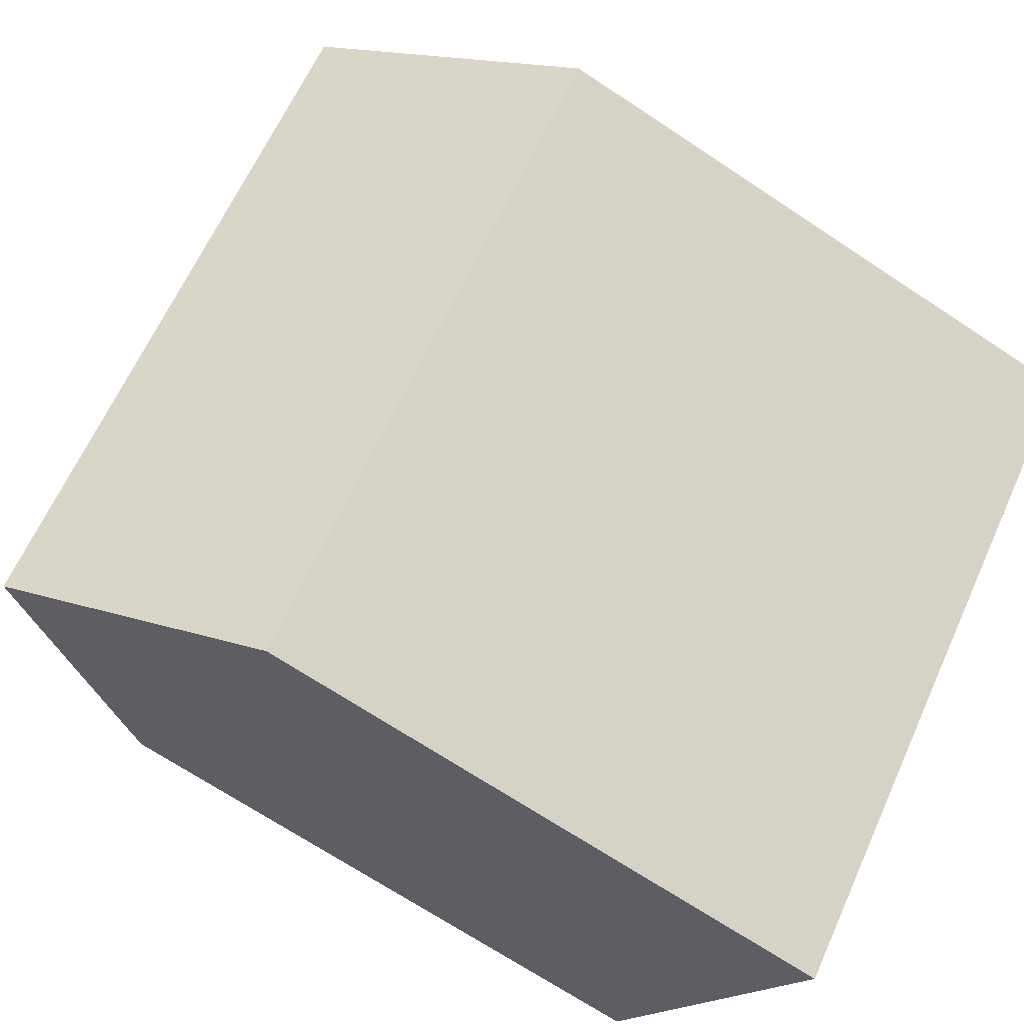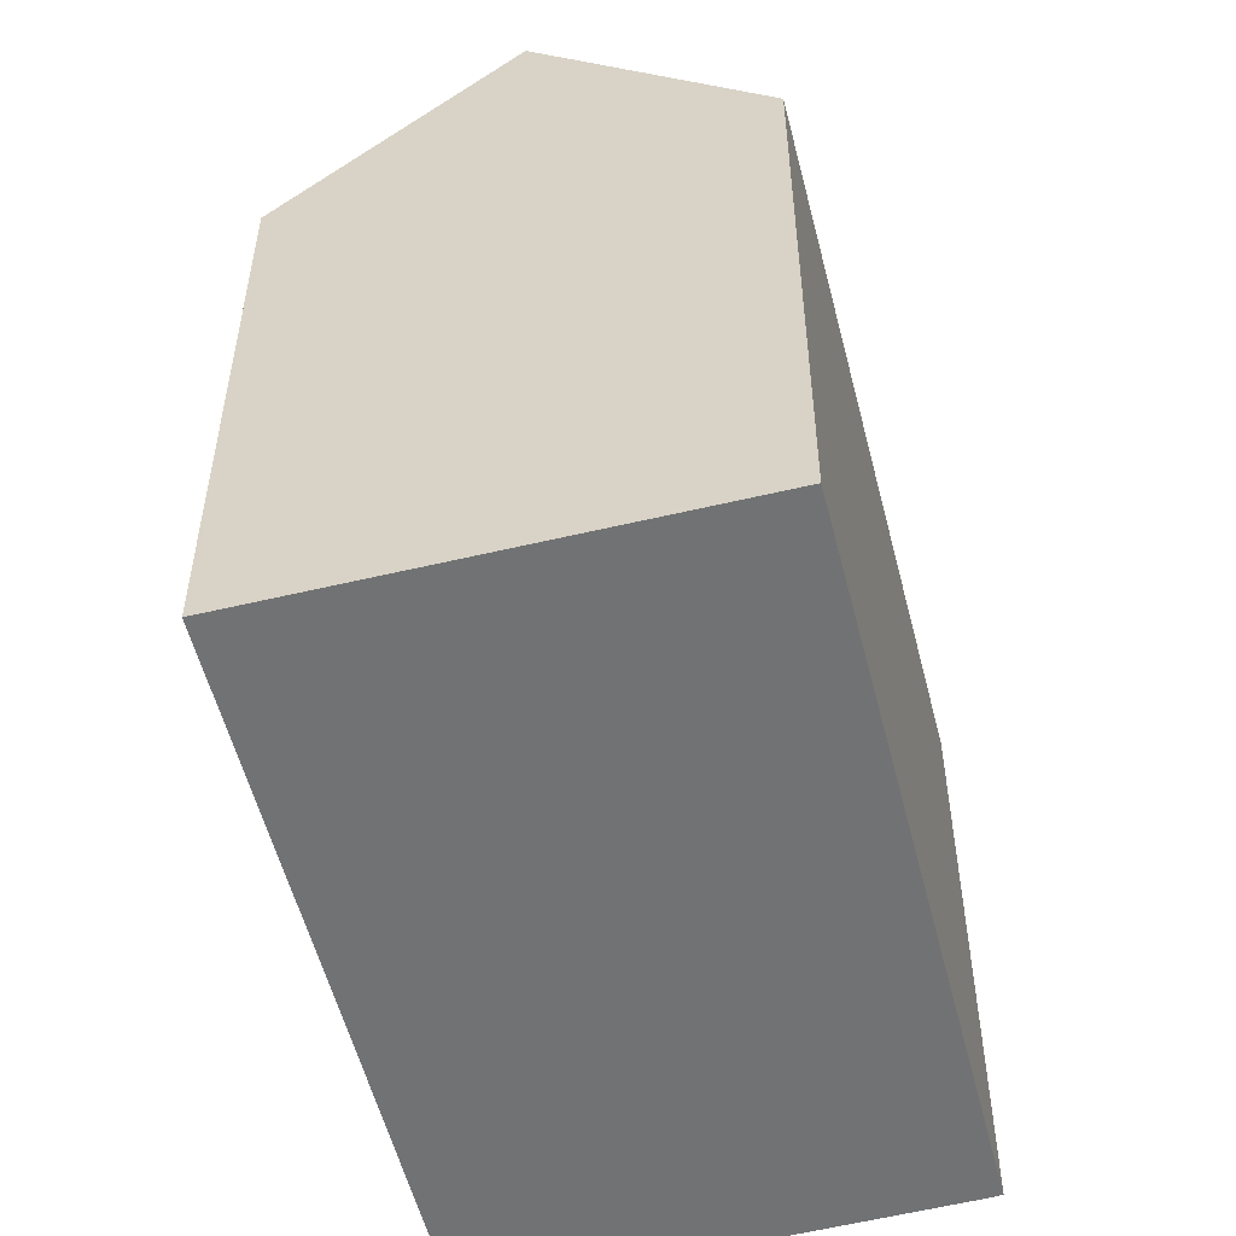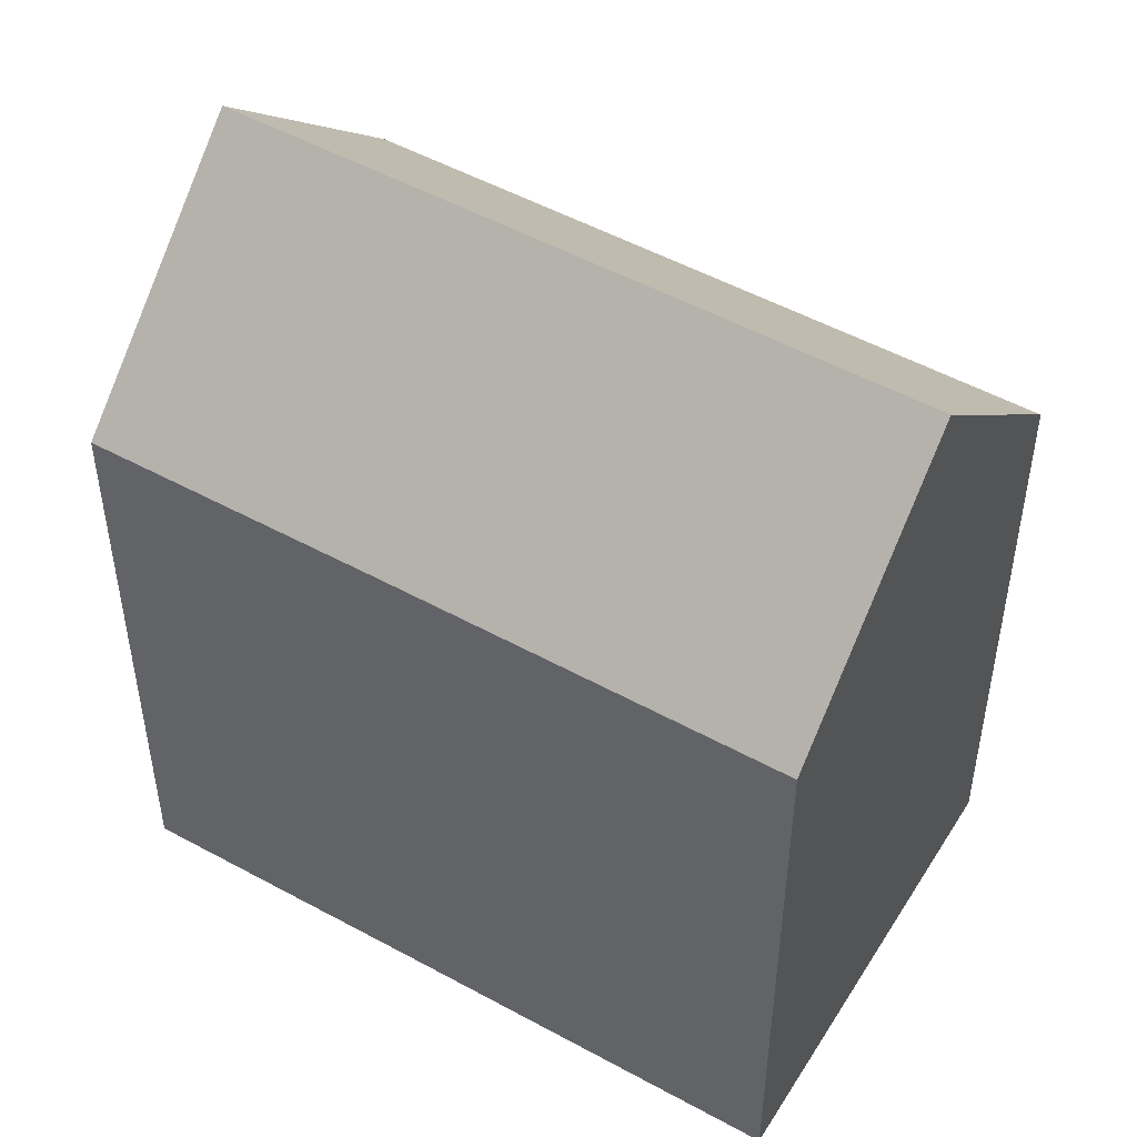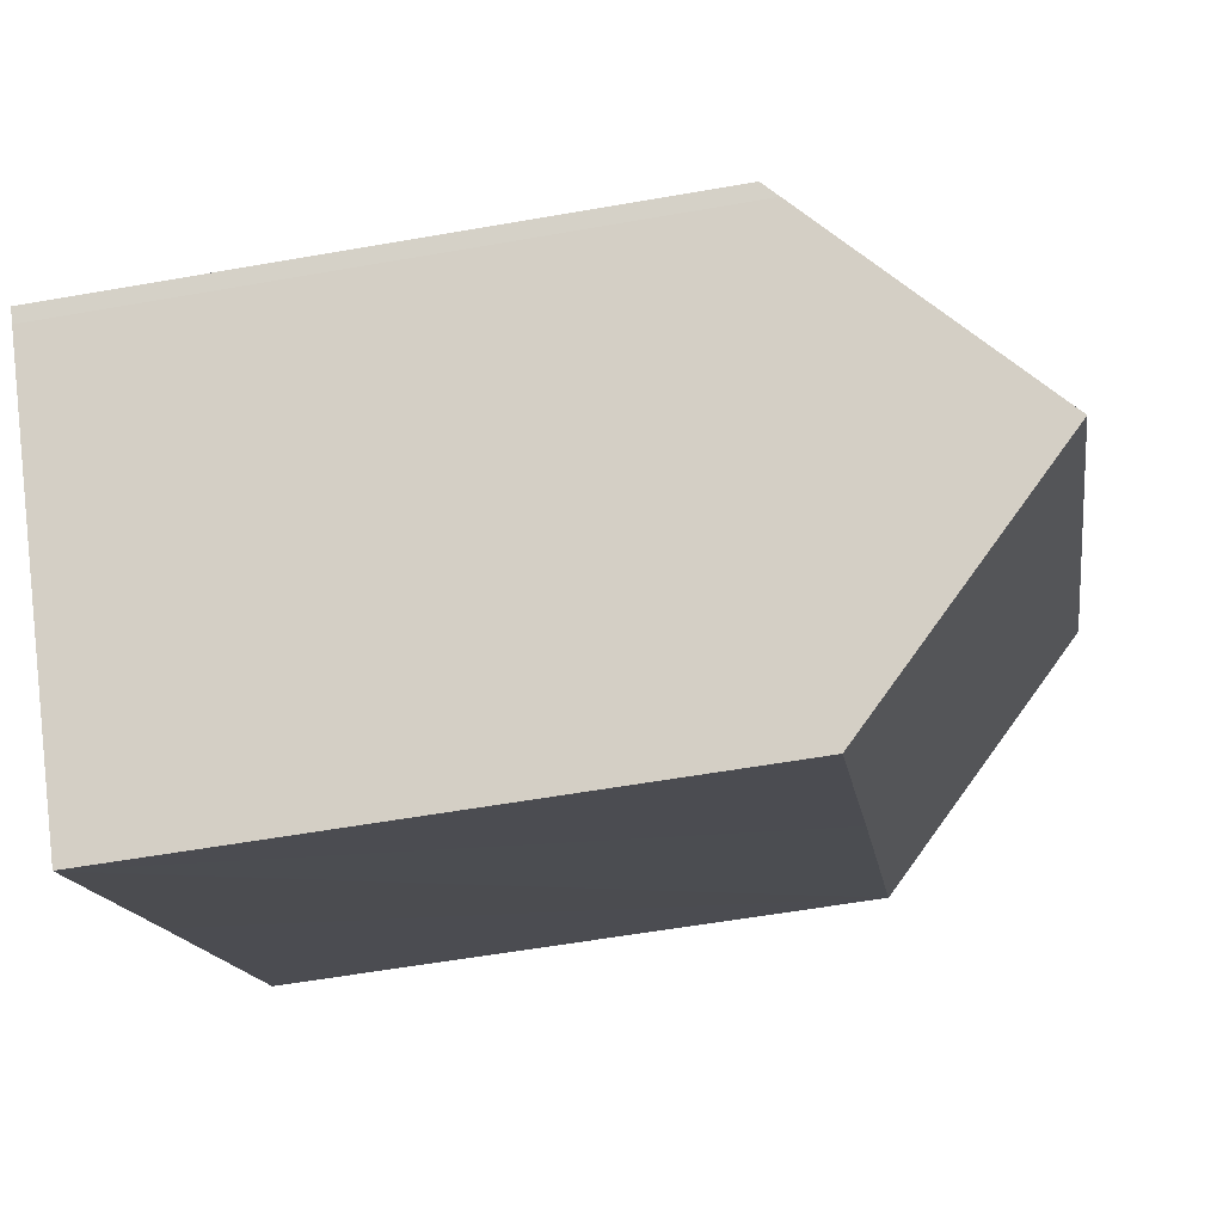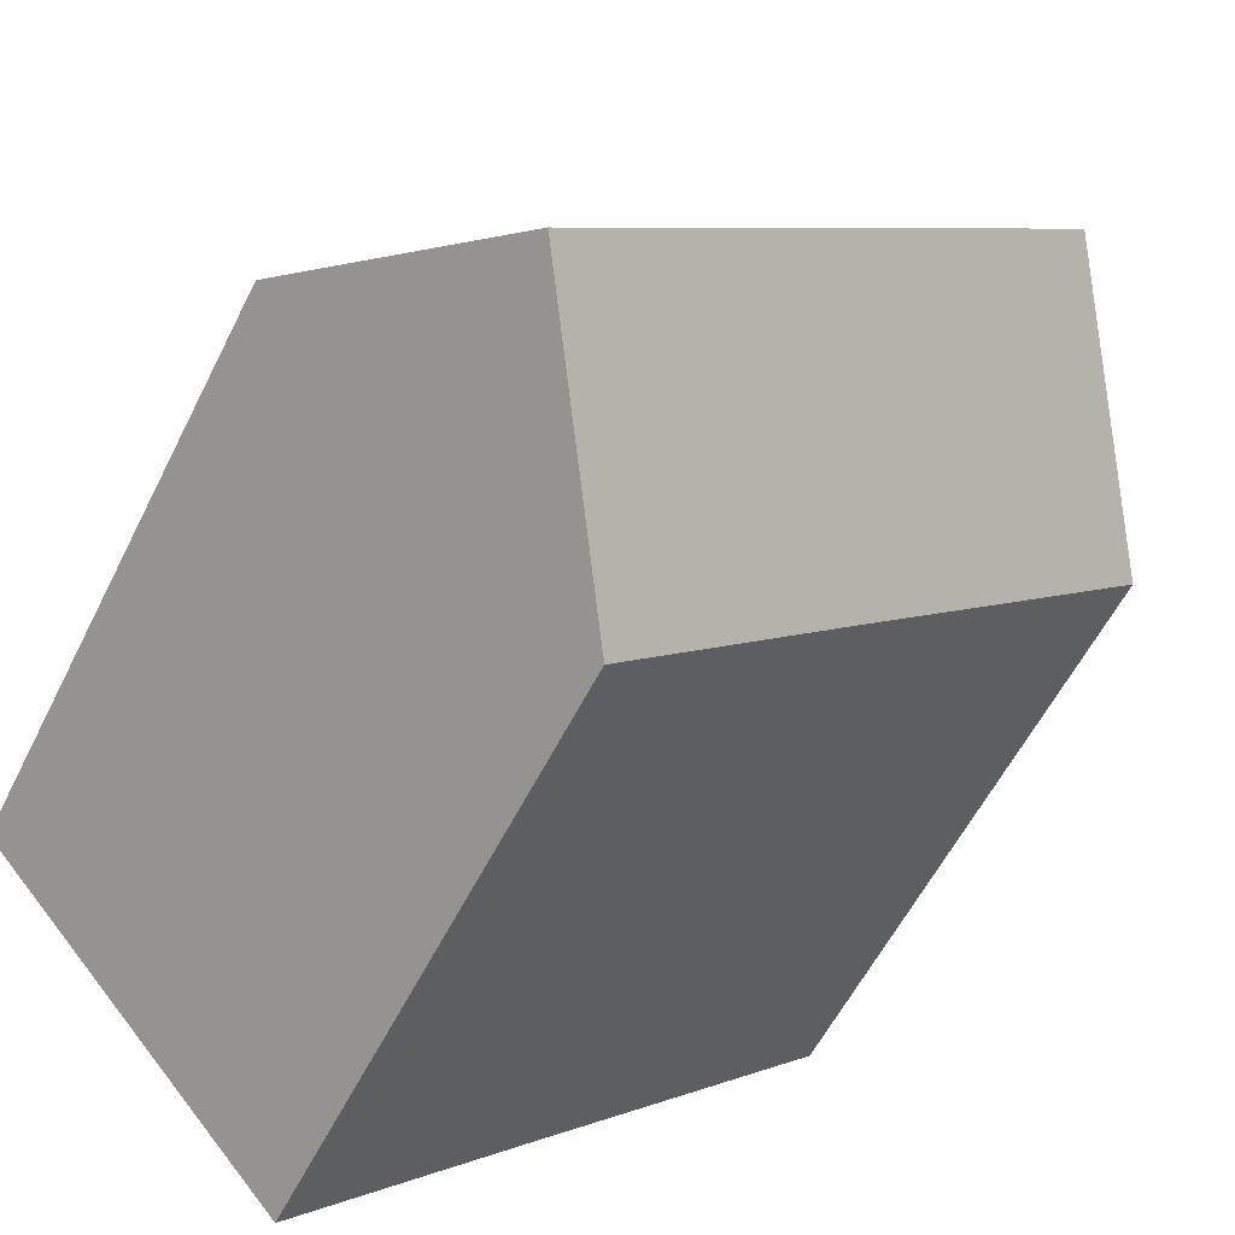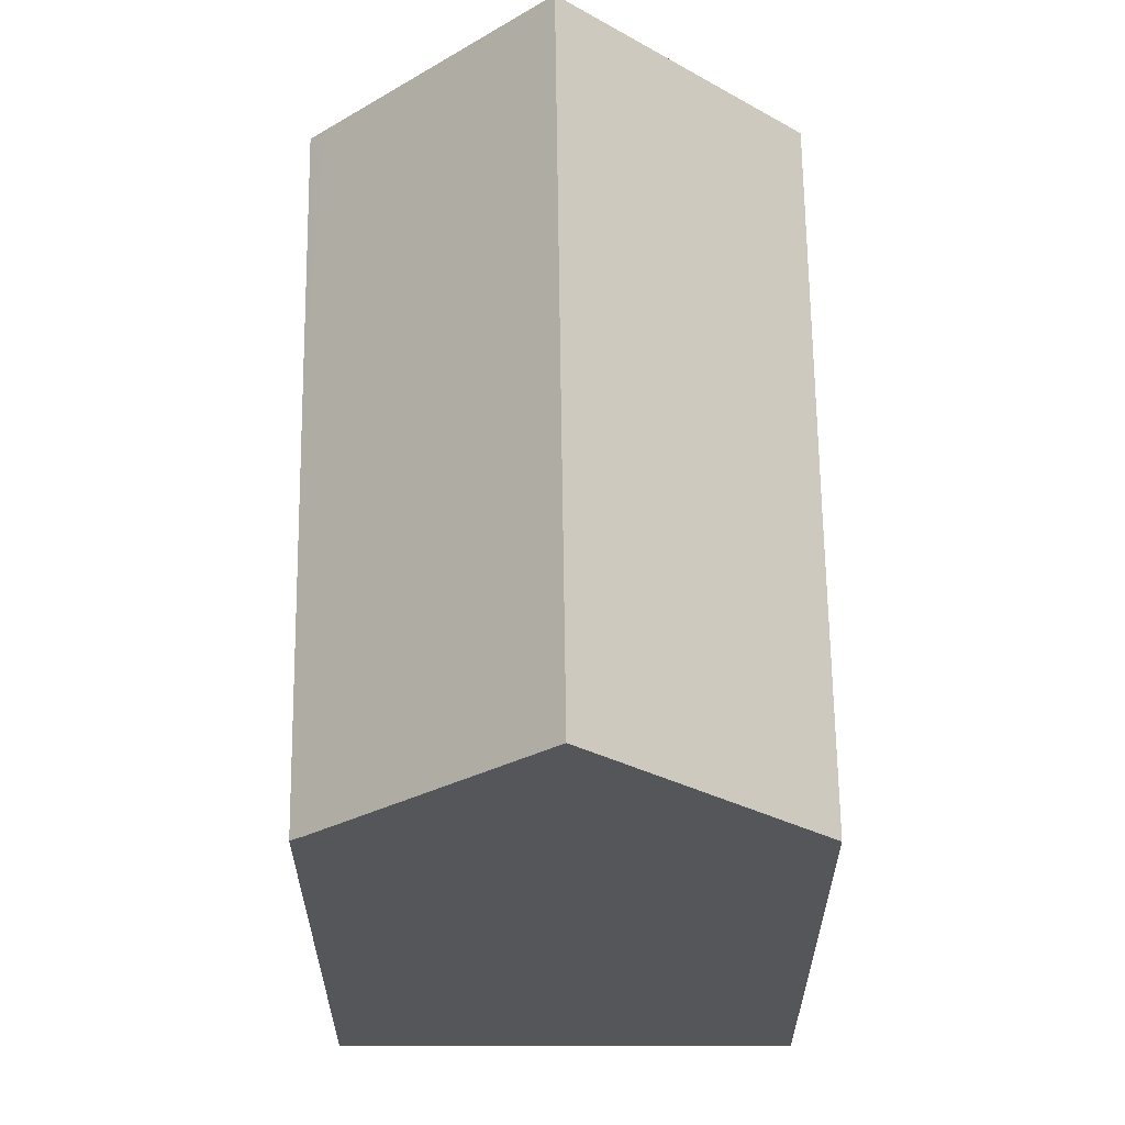
<metadata>
{"format":"obj","ext":"obj","renderer":"f3d","projection":"perspective","resolution":1024,"background":"white","views":[{"elev":-69.6,"azim":-123.6,"up":"+Z"},{"elev":-55.4,"azim":-33.3,"up":"+Y"},{"elev":50.9,"azim":-106.5,"up":"+Y"},{"elev":-57.0,"azim":100.4,"up":"+Z"},{"elev":-57.4,"azim":153.7,"up":"+Z"},{"elev":64.4,"azim":131.8,"up":"+Y"}]}
</metadata>
<code>
v  12.49 14.7 -11.48
v  16.33 20.01 -7.415
v  12.61 14.7 -11.59
v  7.02 14.71 -6.436
v  3.788 20.01 4.113
v  6.965 14.71 -6.386
v  4.969 14.71 -4.556
v  4.783 14.71 -4.386
v  0.444 15.32 0.481
v  0 14.7 9.002e-16
v  19.81 15.05 -3.514
v  14.37 14.7 1.986
v  20.06 14.69 -3.223
v  12.79 14.7 3.433
v  7.326 15.05 7.955
v  7.565 14.72 8.215
v  0 0 0
v  7.565 -5.03e-16 8.215
v  3.788 -2.518e-16 4.113
v  0.444 -2.945e-17 0.481
v  7.326 -4.871e-16 7.955
v  14.37 -1.216e-16 1.986
v  20.06 1.974e-16 -3.223
v  12.79 -2.102e-16 3.433
v  19.81 2.152e-16 -3.514
v  12.61 7.095e-16 -11.59
v  16.33 4.54e-16 -7.415
v  12.49 7.033e-16 -11.48
v  7.02 3.941e-16 -6.436
v  4.969 2.79e-16 -4.556
v  6.965 3.91e-16 -6.386
v  4.783 2.686e-16 -4.386
g defaultobject
f 1 2 3
f 2 1 4
f 2 4 5
f 5 4 6
f 5 6 7
f 5 7 8
f 5 8 9
f 9 8 10
f 11 12 13
f 12 11 2
f 12 2 5
f 12 5 14
f 14 5 15
f 14 15 16
f 9 15 5
f 15 9 10
f 15 10 17
f 15 17 16
f 16 17 18
f 18 17 19
f 19 17 20
f 18 19 21
f 18 14 16
f 14 18 12
f 12 18 13
f 13 18 22
f 13 22 23
f 22 18 24
f 13 25 11
f 25 13 23
f 11 3 2
f 3 11 25
f 3 25 26
f 26 25 27
f 26 1 3
f 1 26 4
f 4 26 6
f 6 26 7
f 7 26 8
f 8 26 10
f 10 26 28
f 10 28 29
f 10 29 17
f 17 29 30
f 30 29 31
f 17 30 32
f 27 28 26
f 28 27 29
f 29 27 25
f 29 25 23
f 29 23 22
f 29 22 31
f 31 22 30
f 30 22 32
f 32 22 17
f 17 22 24
f 17 24 20
f 20 24 21
f 21 24 18
f 20 21 19

</code>
